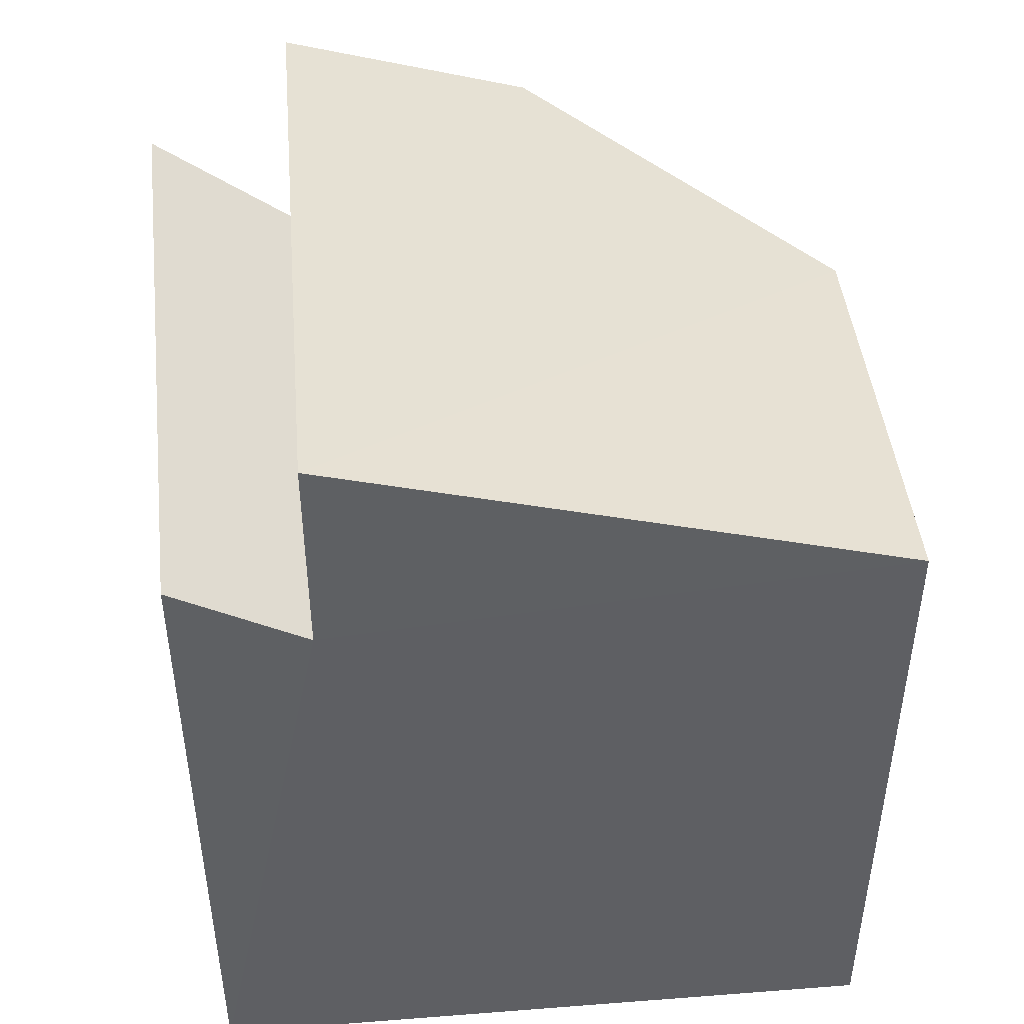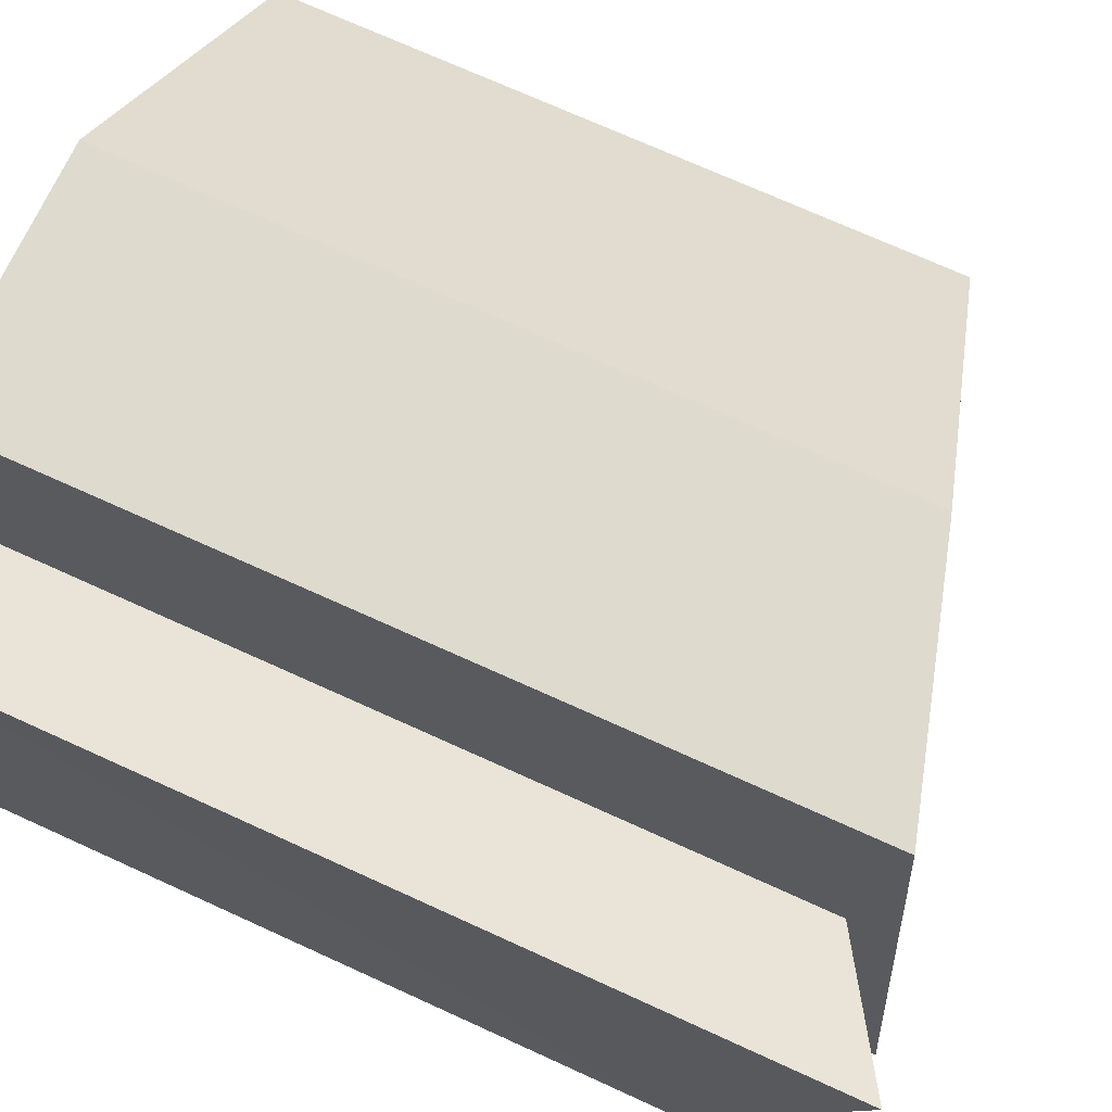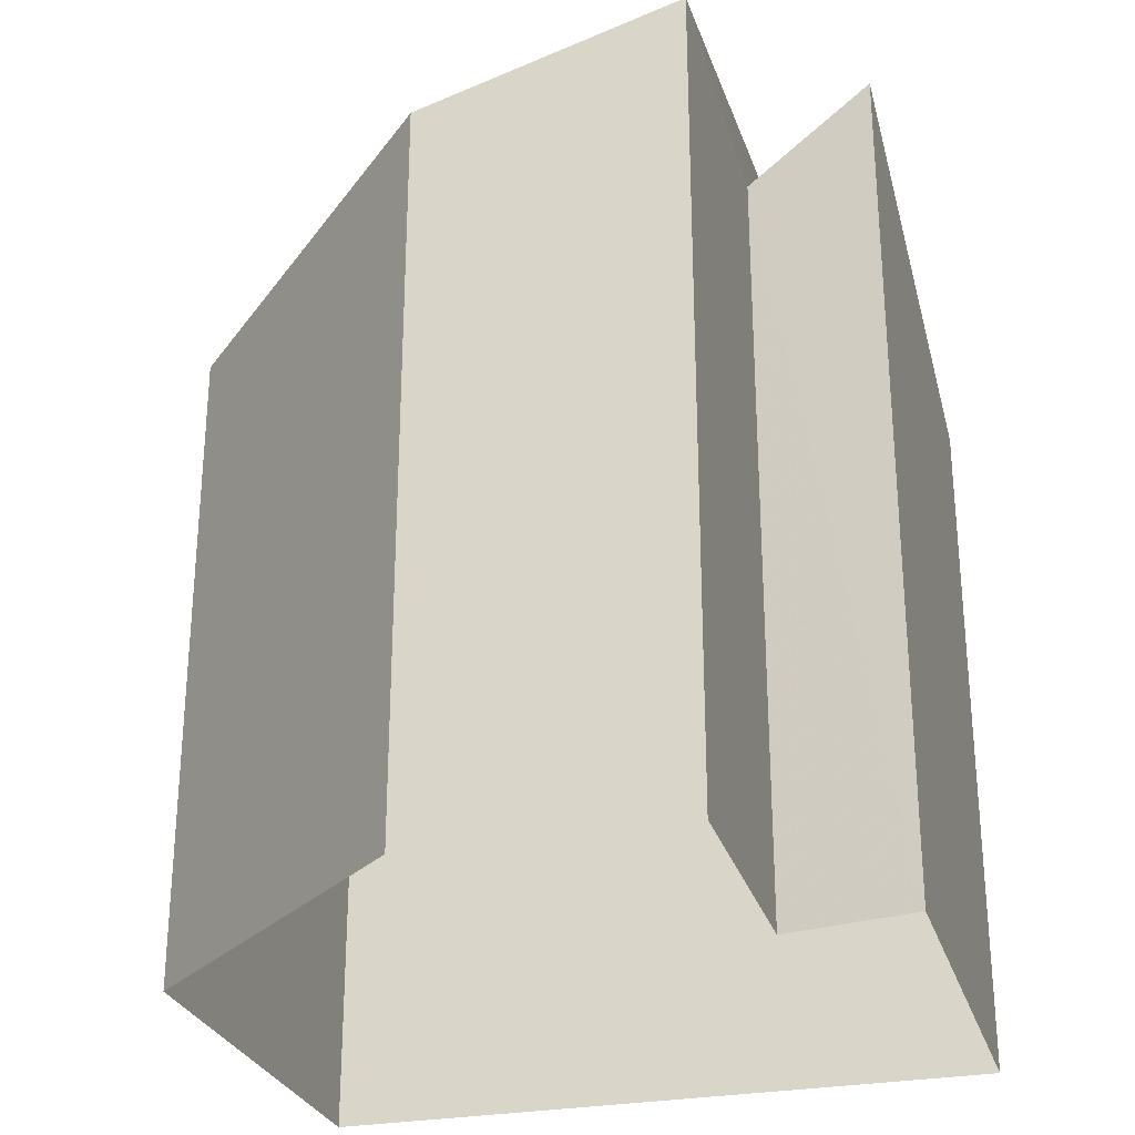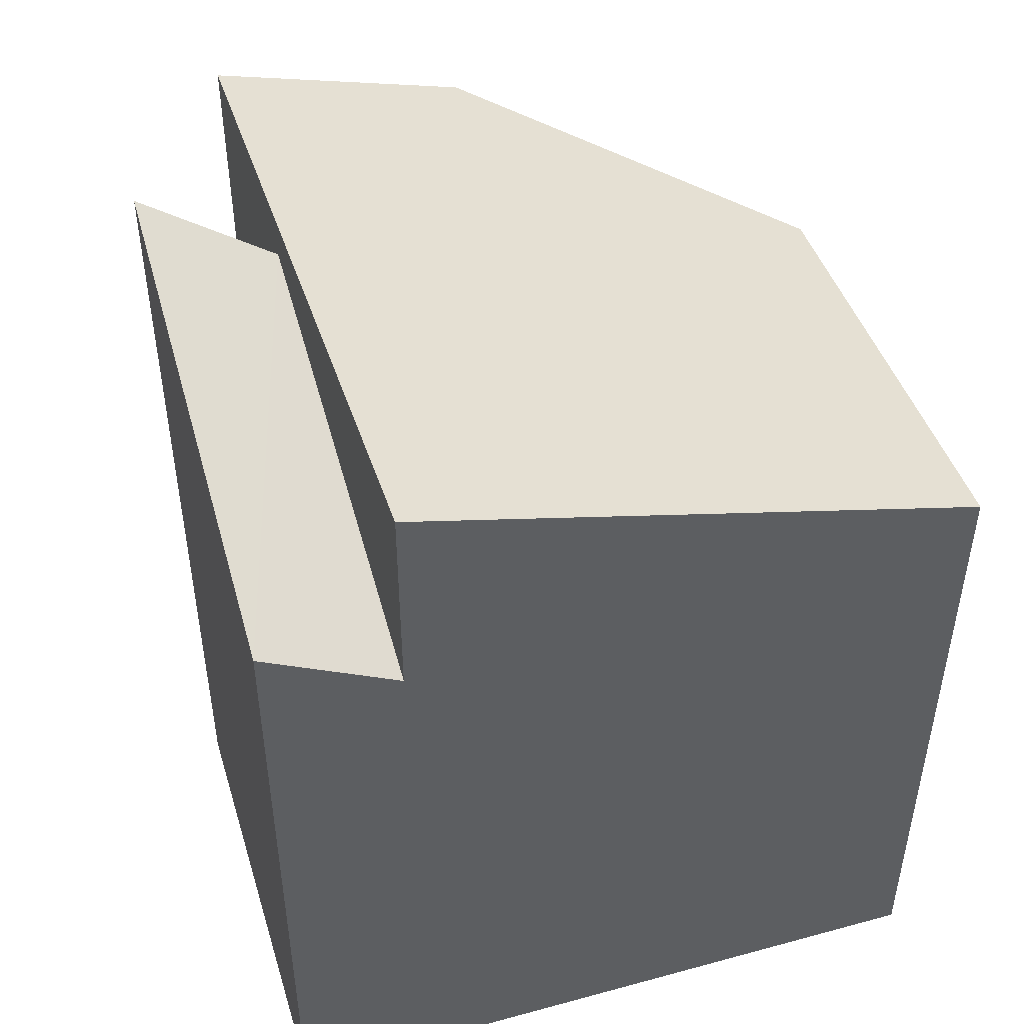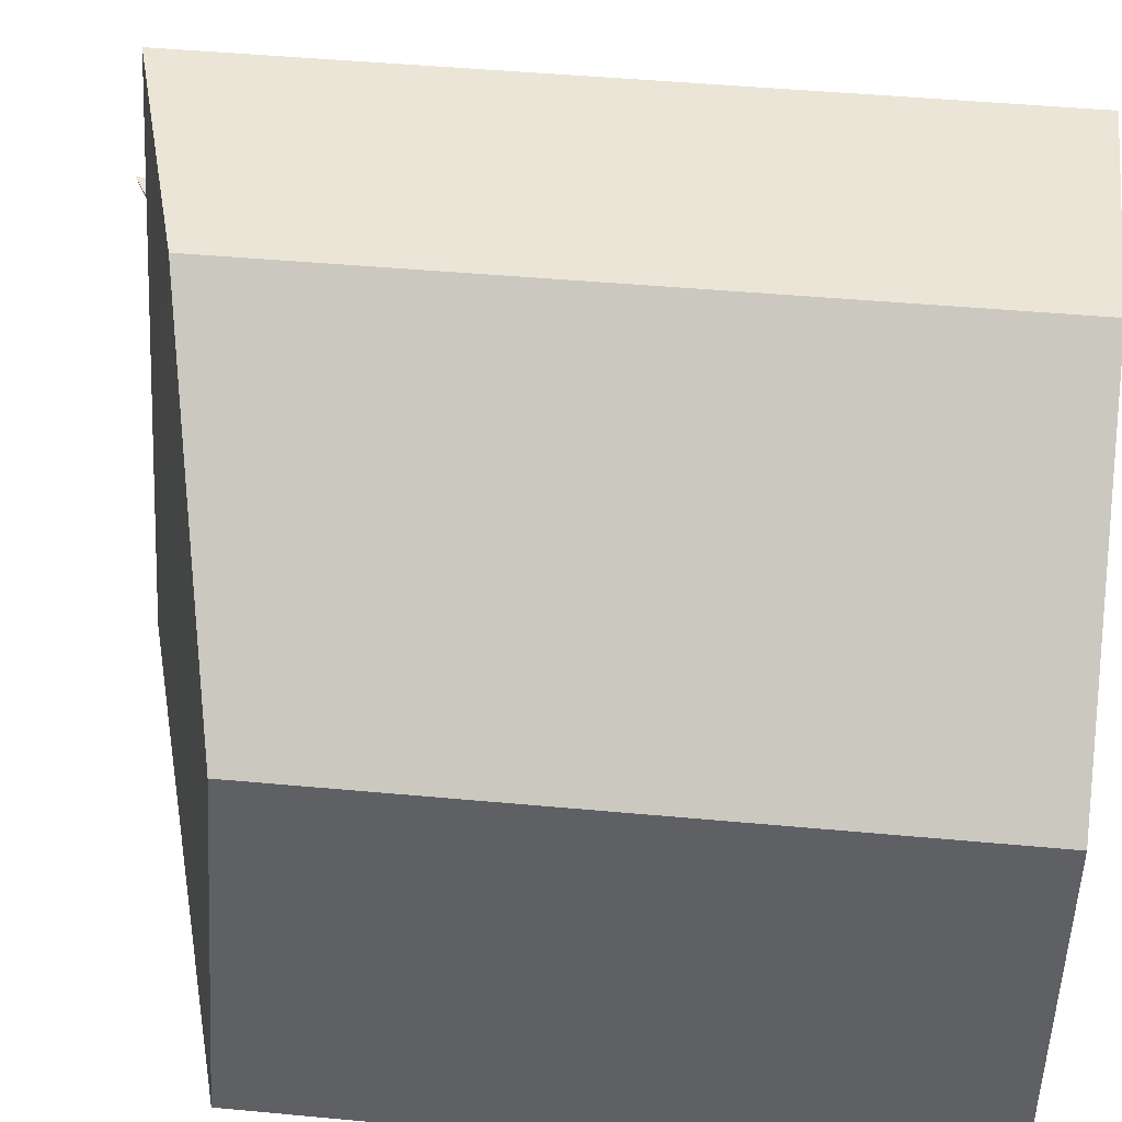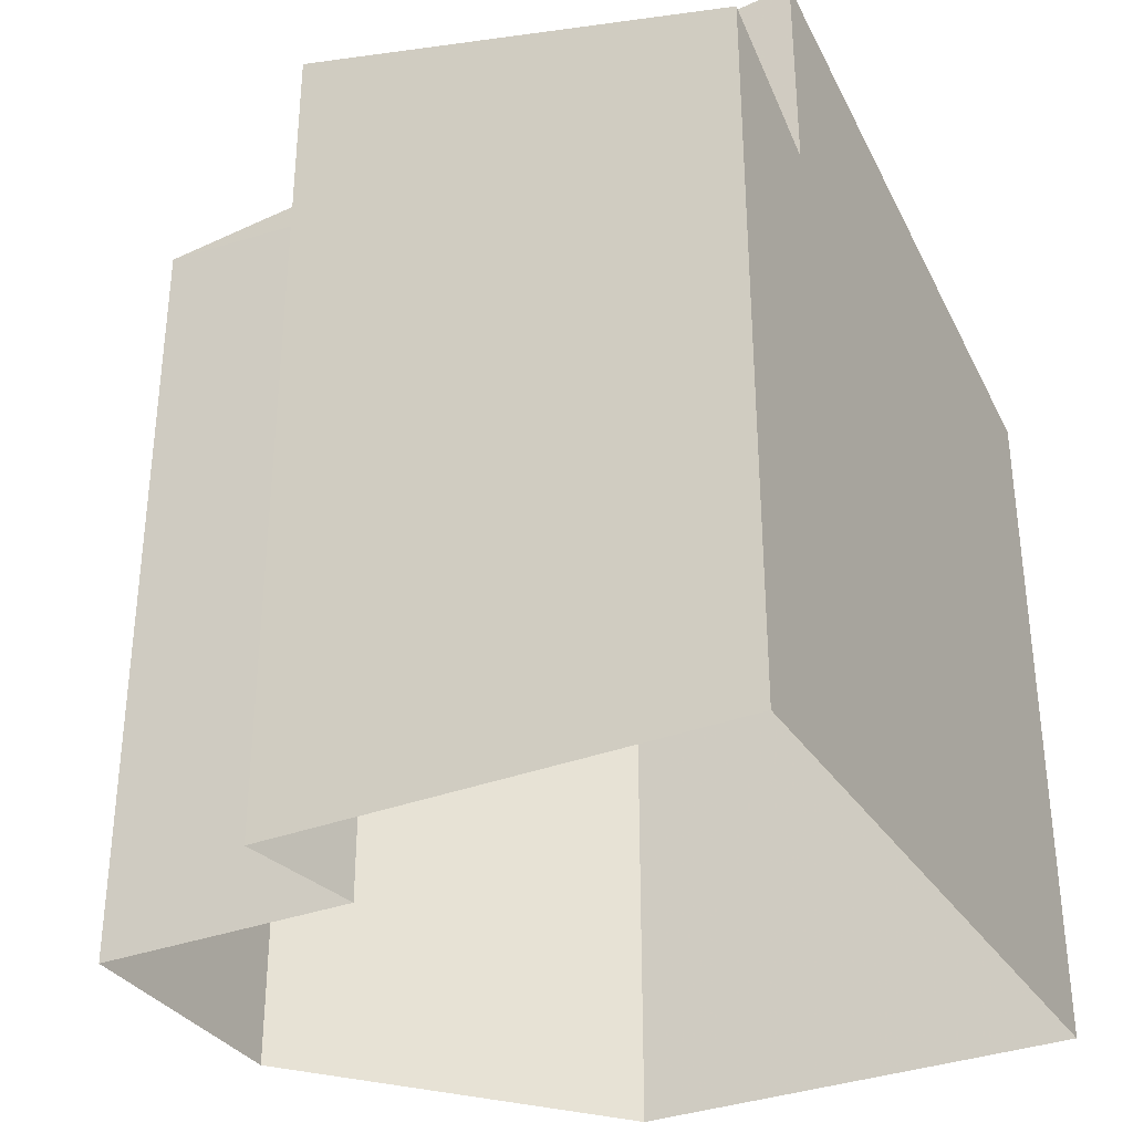
<metadata>
{"format":"obj","ext":"obj","renderer":"f3d","projection":"perspective","resolution":1024,"background":"white","views":[{"elev":46.1,"azim":-6.9,"up":"+Z"},{"elev":72.8,"azim":-65.6,"up":"+Y"},{"elev":-28.0,"azim":-165.9,"up":"+Z"},{"elev":48.0,"azim":-18.8,"up":"+Z"},{"elev":44.0,"azim":96.3,"up":"+Y"},{"elev":-33.2,"azim":-63.8,"up":"+Z"}]}
</metadata>
<code>
v -3.727e+05 -1.036e+05 31.4
v -3.727e+05 -1.036e+05 31.4
v -3.727e+05 -1.036e+05 31.4
v -3.727e+05 -1.036e+05 31.4
v -3.727e+05 -1.036e+05 31.4
v -3.727e+05 -1.036e+05 31.4
v -3.727e+05 -1.036e+05 31.4
v -3.727e+05 -1.036e+05 39.38
v -3.727e+05 -1.036e+05 40.01
v -3.727e+05 -1.036e+05 40.93
v -3.727e+05 -1.036e+05 38.53
v -3.727e+05 -1.036e+05 39.12
v -3.727e+05 -1.036e+05 38.71
v -3.727e+05 -1.036e+05 40.92
v -3.727e+05 -1.036e+05 39.44
v -3.727e+05 -1.036e+05 40.27
f 1 2 3
f 2 4 3
f 5 3 6
f 3 4 7
f 3 7 6
f 8 9 10
f 8 11 9
f 12 13 14
f 13 15 14
f 15 16 14
f 13 4 2
f 15 13 2
f 8 5 6
f 8 10 5
f 9 3 5
f 10 9 5
f 15 2 1
f 16 15 1
f 1 9 16
f 16 9 14
f 1 3 9
f 14 9 11
f 12 11 7
f 7 11 6
f 12 14 11
f 6 11 8
f 13 7 4
f 13 12 7

</code>
